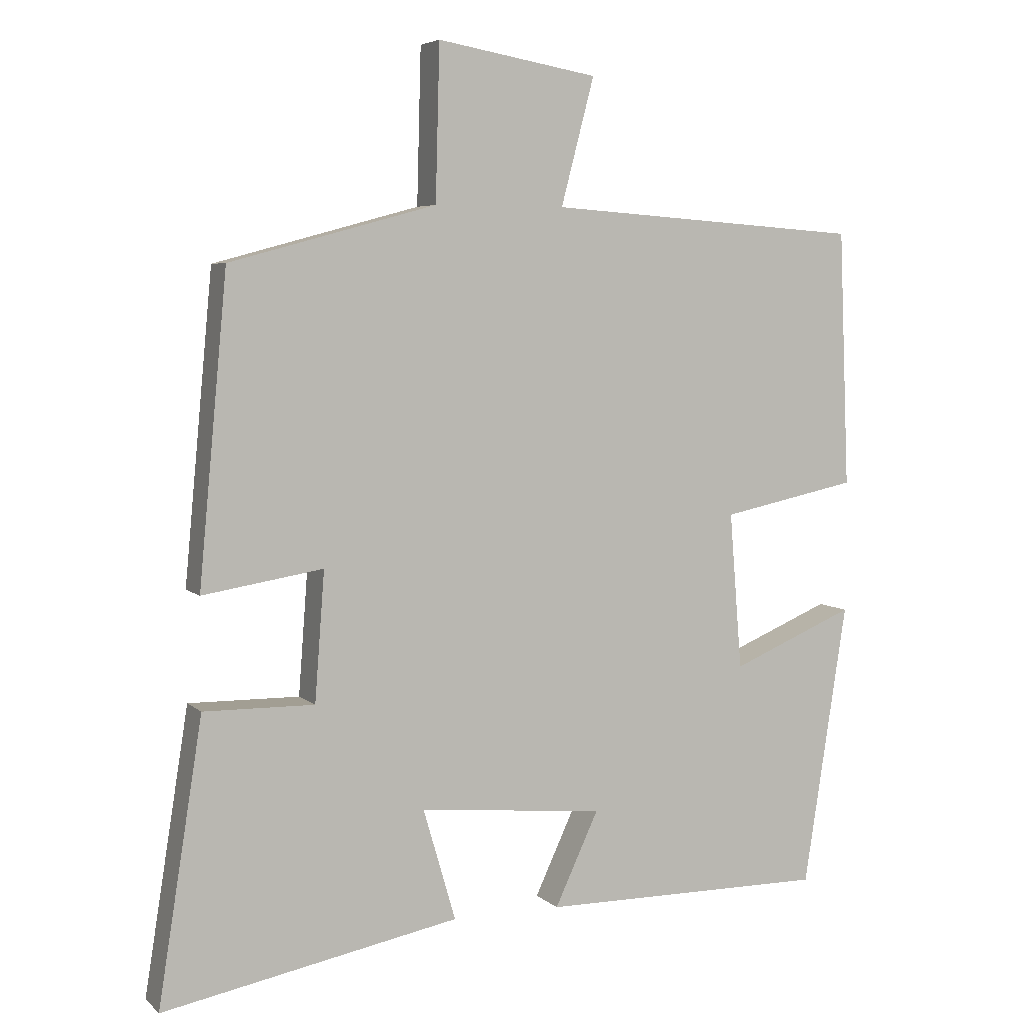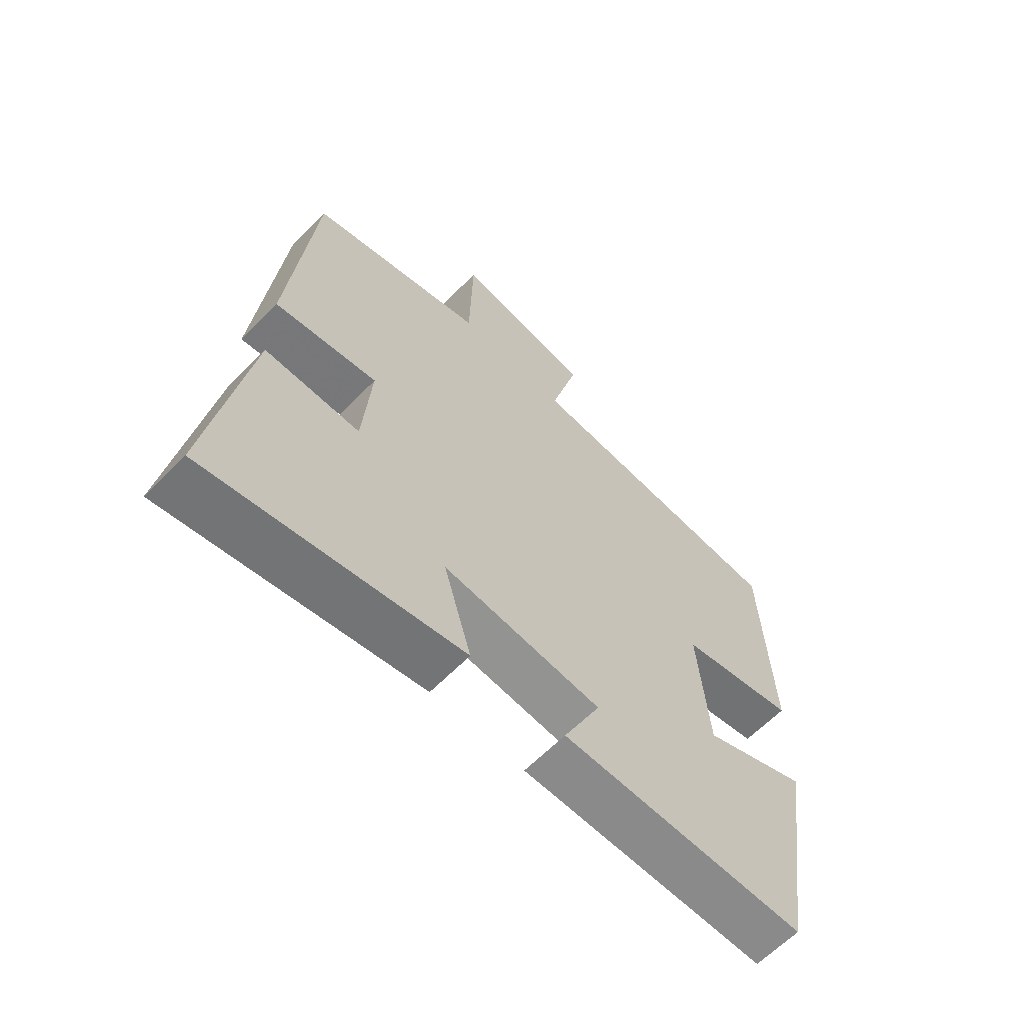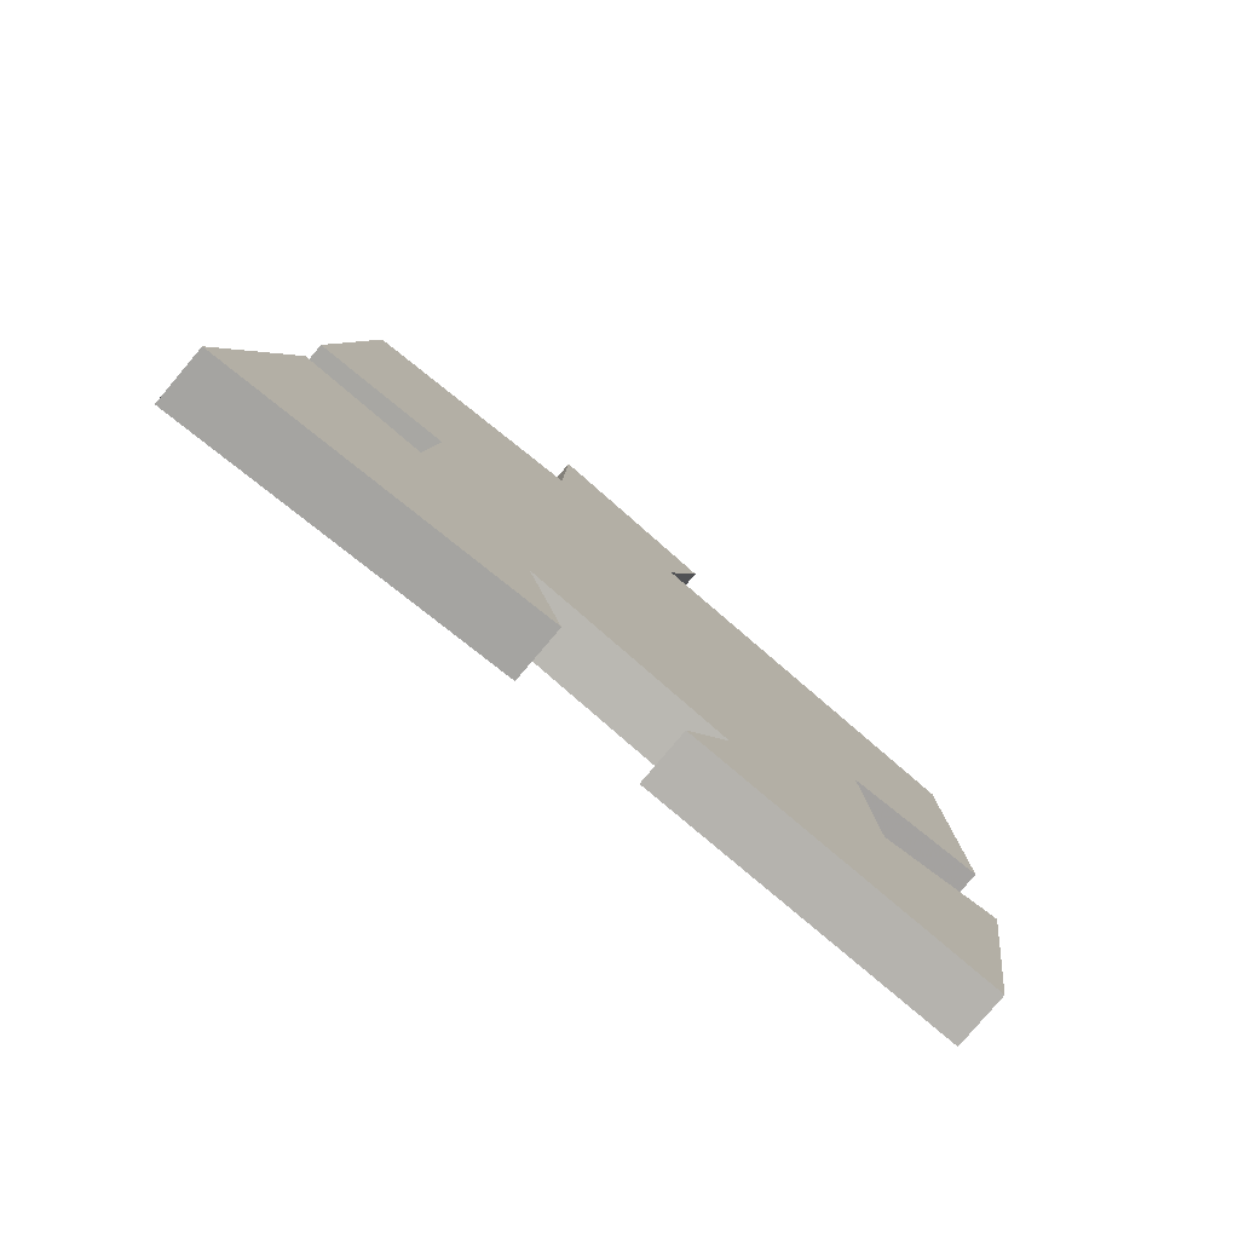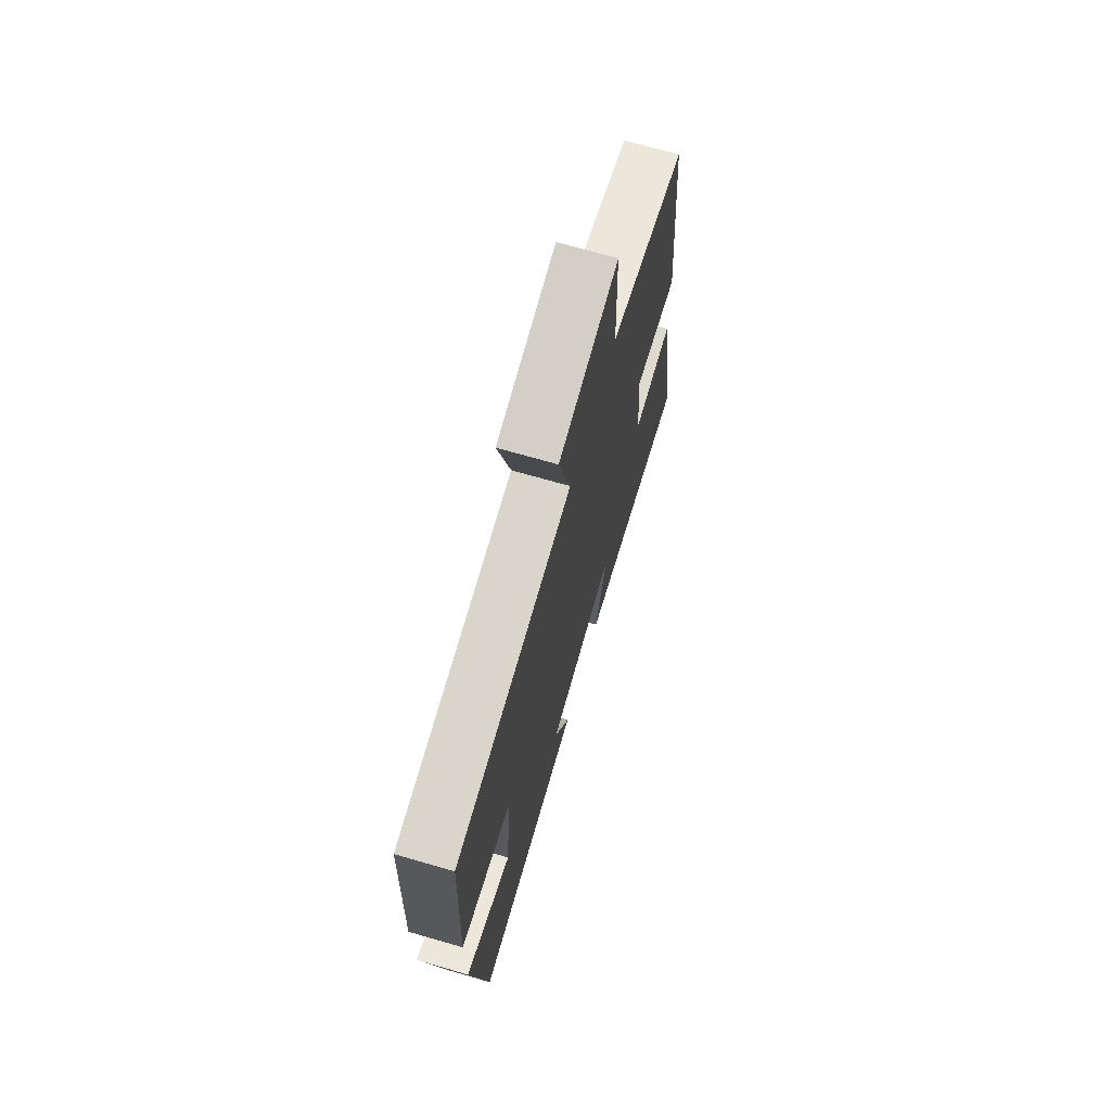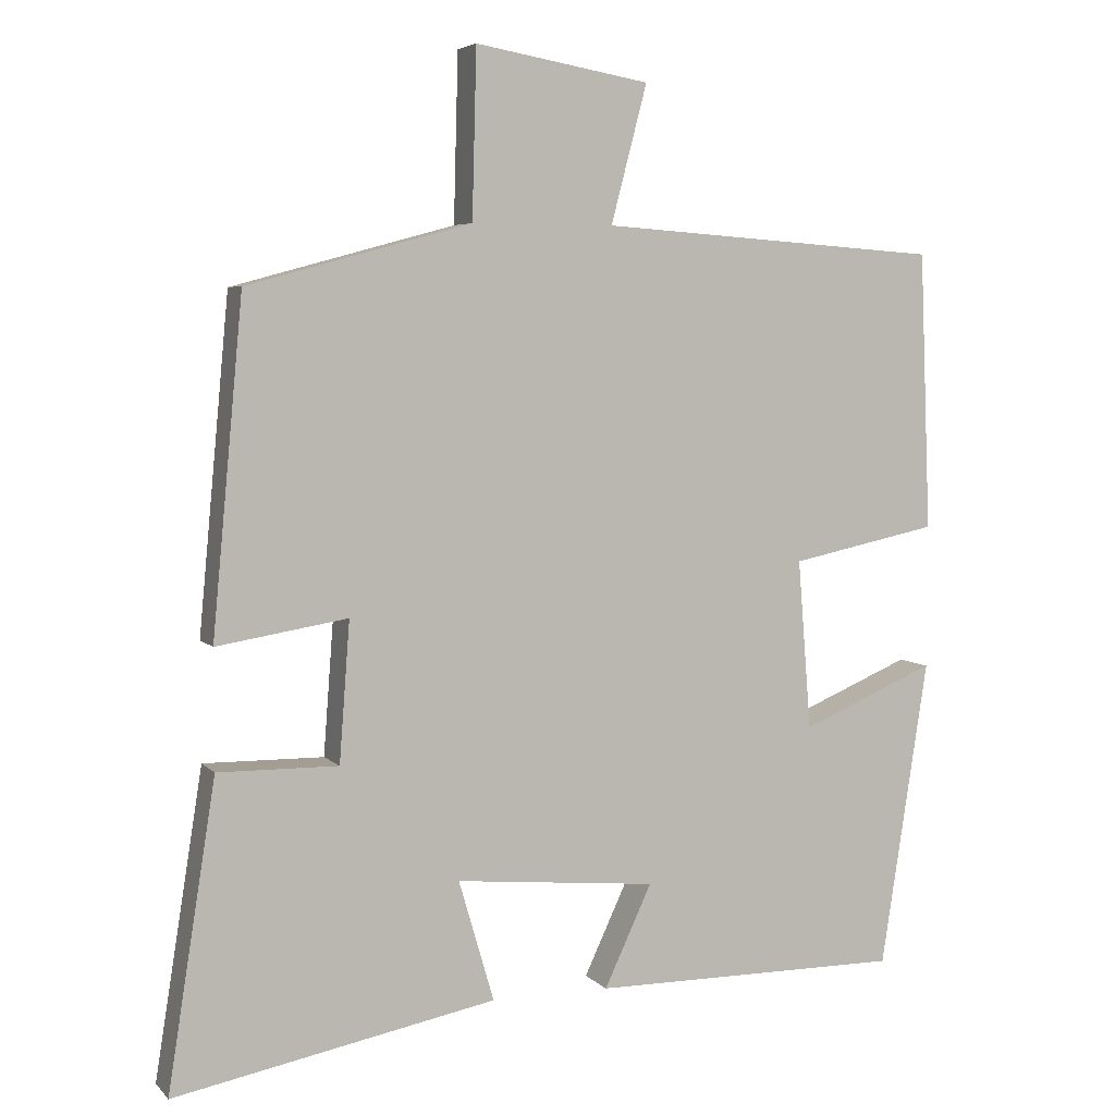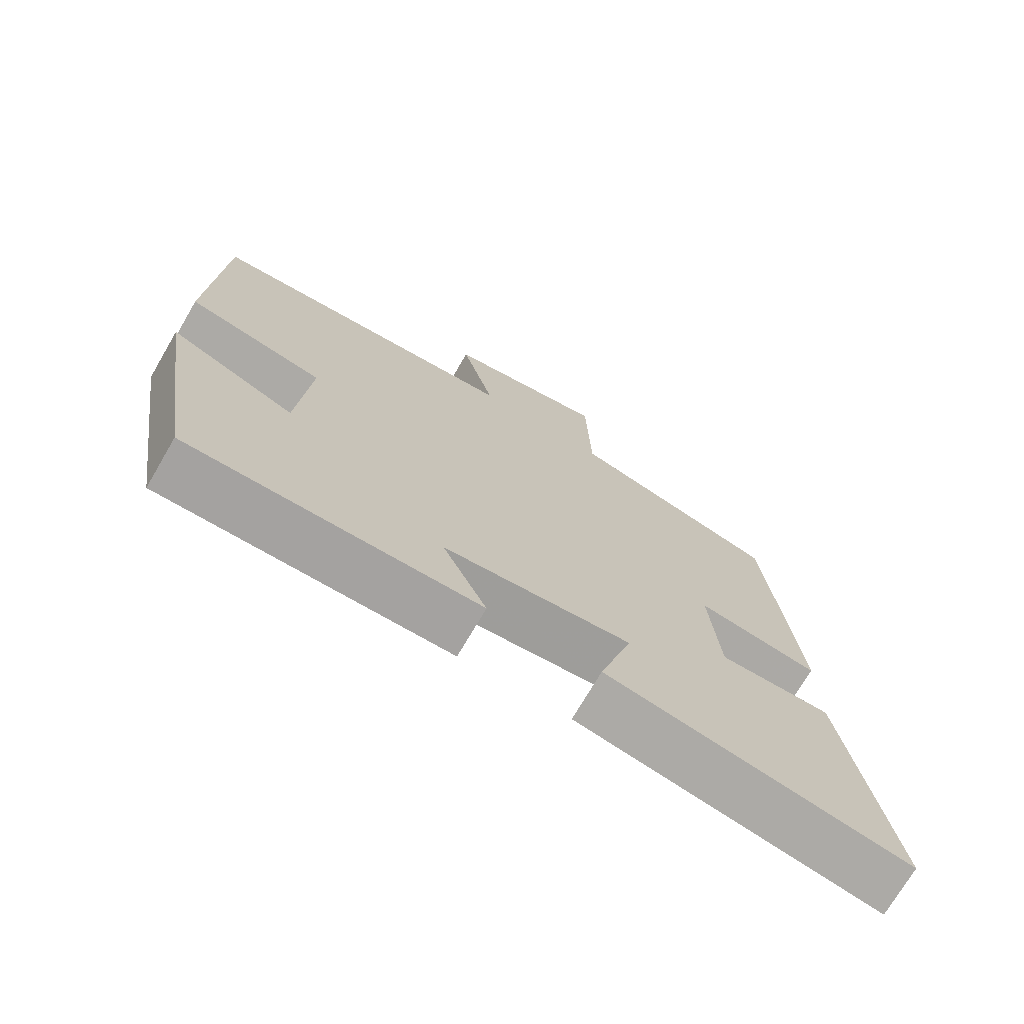
<metadata>
{"format":"obj","ext":"obj","renderer":"f3d","projection":"perspective","resolution":1024,"background":"white","views":[{"elev":5.3,"azim":-23.6,"up":"+Z"},{"elev":-63.3,"azim":-44.4,"up":"+Z"},{"elev":-80.0,"azim":-40.2,"up":"+Z"},{"elev":70.5,"azim":106.1,"up":"+Z"},{"elev":5.2,"azim":-21.6,"up":"+Z"},{"elev":-72.8,"azim":149.7,"up":"+Z"}]}
</metadata>
<code>
v -0.564 0.07 -0.582
v -0.5 0.07 -0.177
v -0.34 0.07 -0.179
v -0.326 0.07 0.007
v -0.5 0.07 -0.021
v -0.459 0.07 0.419
v -0.161 0.07 0.5
v -0.155 0.07 0.723
v 0.077 0.07 0.683
v 0.029 0.07 0.5
v 0.485 0.07 0.468
v 0.5 0.07 0.098
v 0.303 0.07 0.057
v 0.321 0.07 -0.169
v 0.5 0.07 -0.094
v 0.437 0.07 -0.502
v 0.023 0.07 -0.5
v 0.086 0.07 -0.365
v -0.182 0.07 -0.339
v -0.135 0.07 -0.5
v -0.564 0 -0.582
v -0.5 0 -0.177
v -0.34 0 -0.179
v -0.326 0 0.007
v -0.5 0 -0.021
v -0.459 0 0.419
v -0.161 0 0.5
v -0.155 0 0.723
v 0.077 0 0.683
v 0.029 0 0.5
v 0.485 0 0.468
v 0.5 0 0.098
v 0.303 0 0.057
v 0.321 0 -0.169
v 0.5 0 -0.094
v 0.437 0 -0.502
v 0.023 0 -0.5
v 0.086 0 -0.365
v -0.182 0 -0.339
v -0.135 0 -0.5
f 1 2 3
f 20 1 3
f 19 20 3
f 18 19 3 4
f 16 17 18
f 15 16 18
f 14 15 18
f 13 14 18 4
f 12 13 4
f 11 12 4
f 10 11 4
f 7 8 9 10
f 6 7 10
f 5 6 10
f 4 5 10
f 23 22 21
f 23 21 40
f 23 40 39
f 24 23 39 38
f 38 37 36
f 38 36 35
f 38 35 34
f 24 38 34 33
f 24 33 32
f 24 32 31
f 24 31 30
f 30 29 28 27
f 30 27 26
f 30 26 25
f 30 25 24
f 1 21 22 2
f 2 22 23 3
f 3 23 24 4
f 4 24 25 5
f 5 25 26 6
f 6 26 27 7
f 7 27 28 8
f 8 28 29 9
f 9 29 30 10
f 10 30 31 11
f 11 31 32 12
f 12 32 33 13
f 13 33 34 14
f 14 34 35 15
f 15 35 36 16
f 16 36 37 17
f 17 37 38 18
f 18 38 39 19
f 19 39 40 20
f 20 40 21 1

</code>
